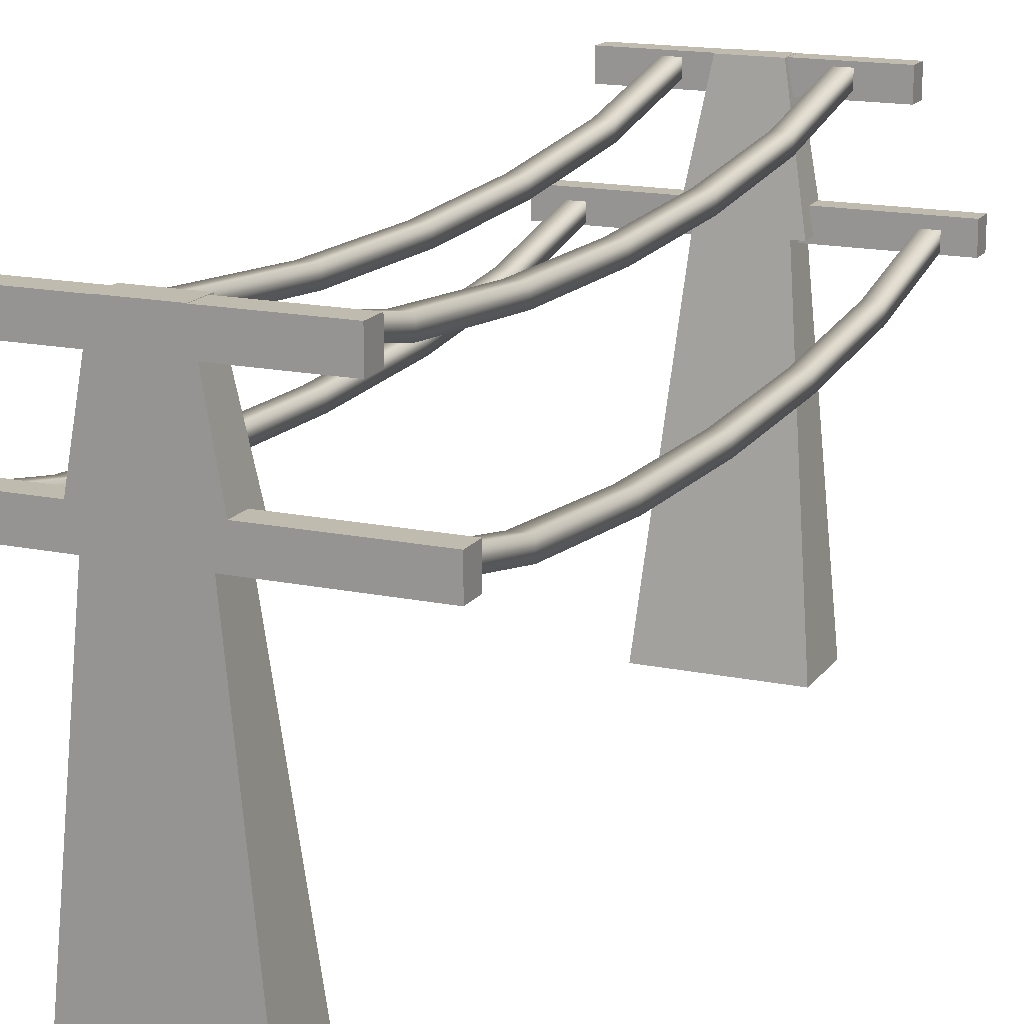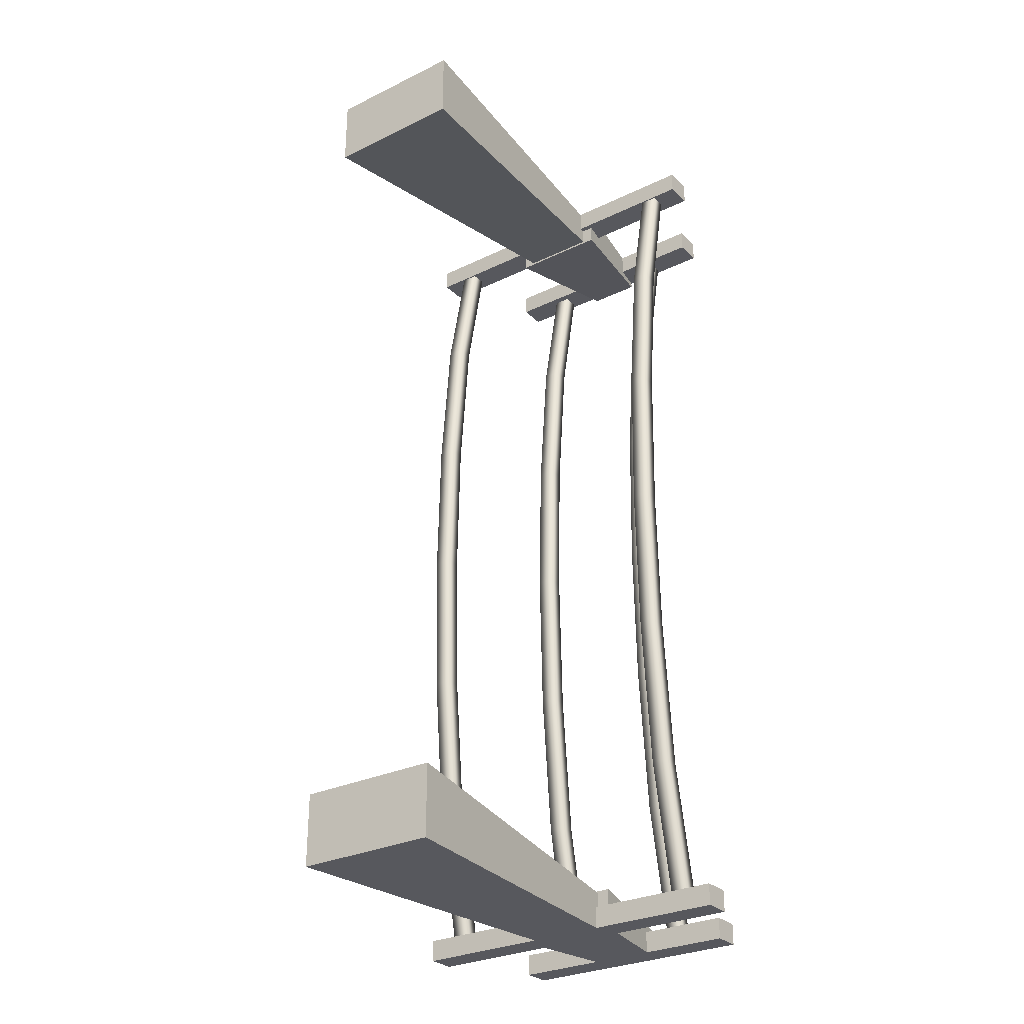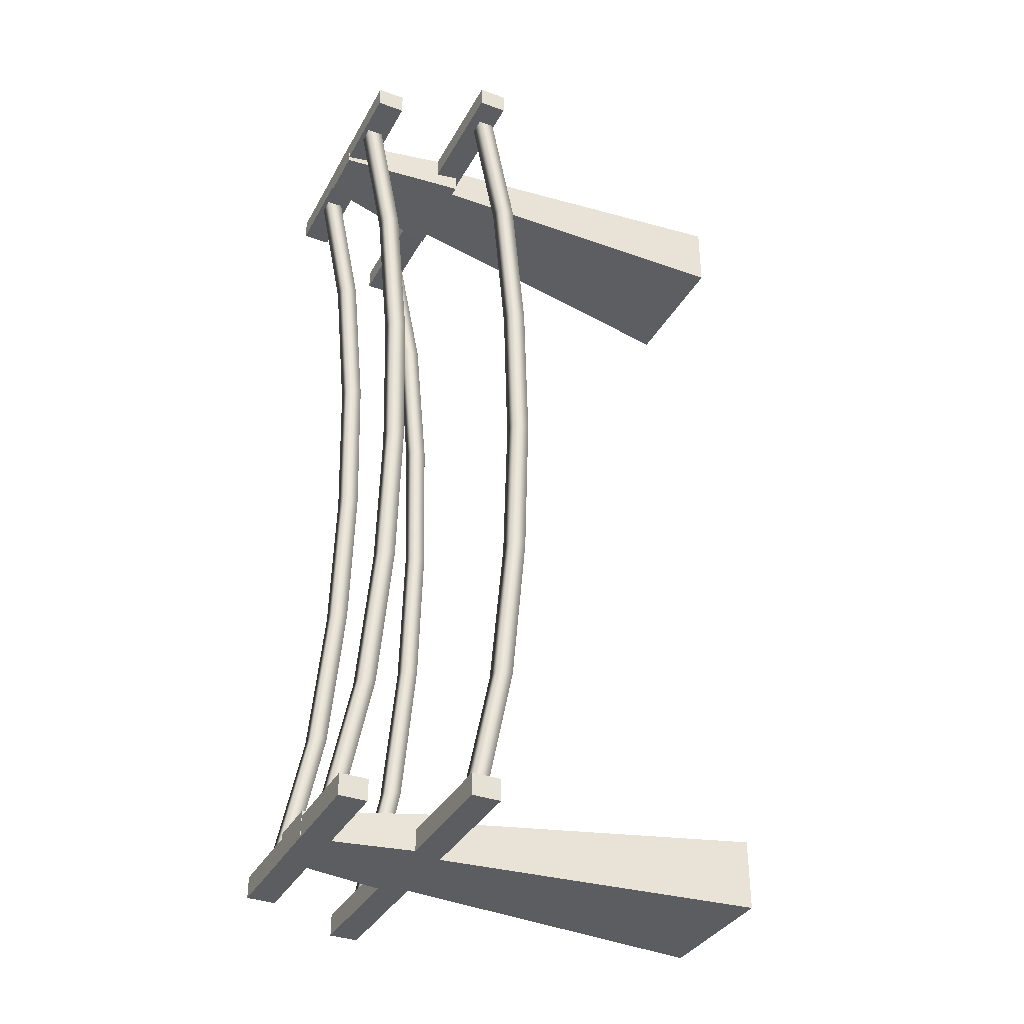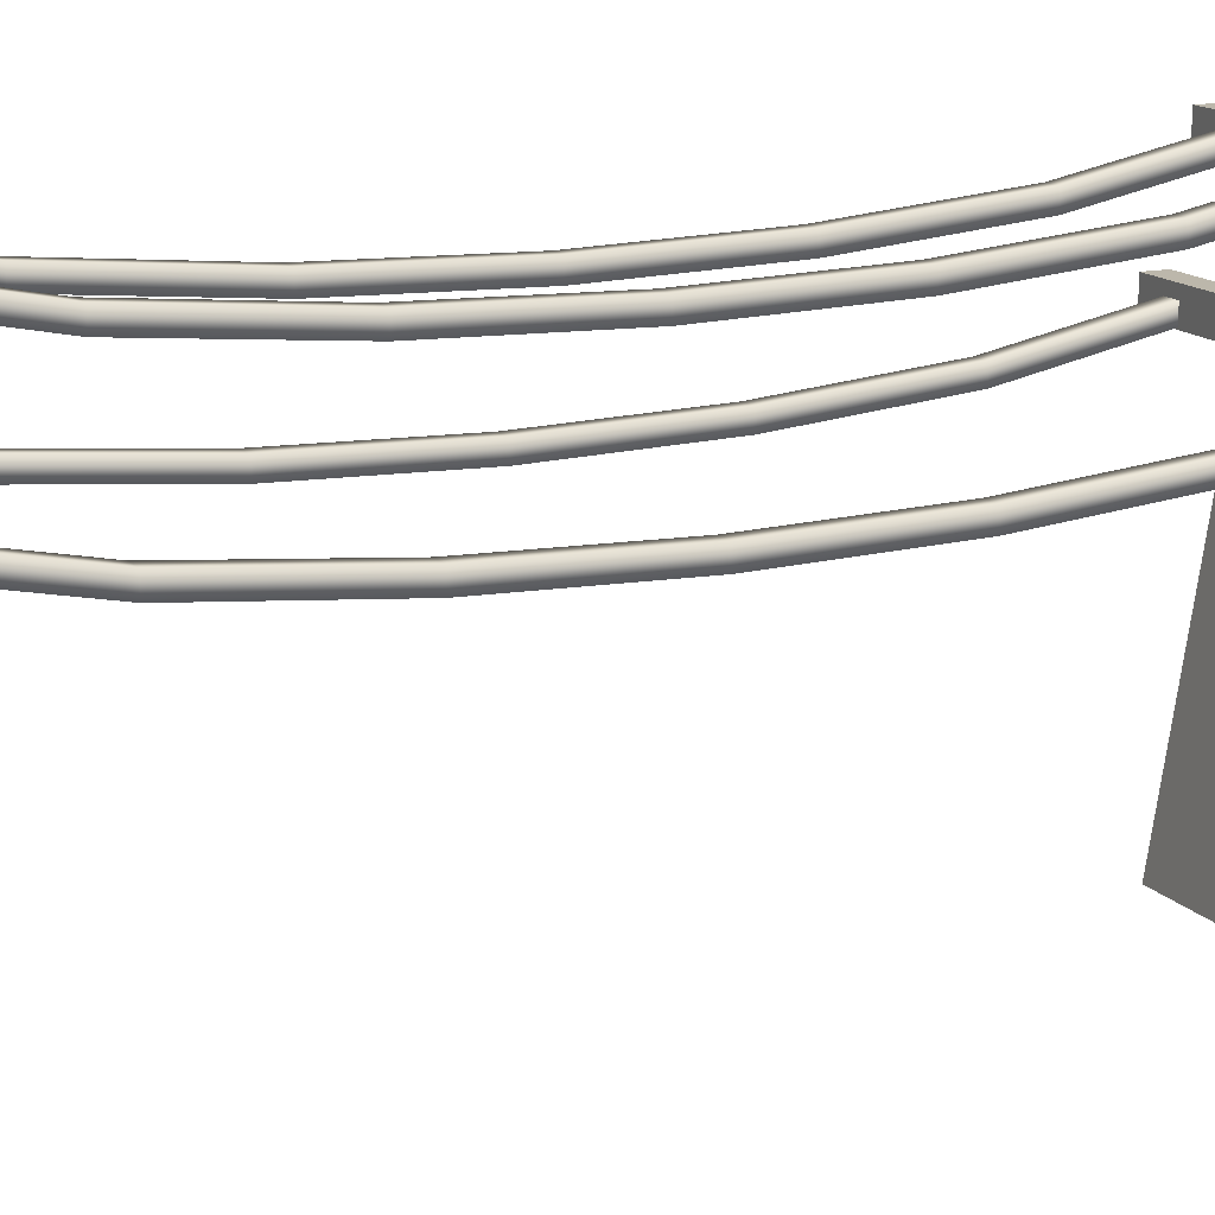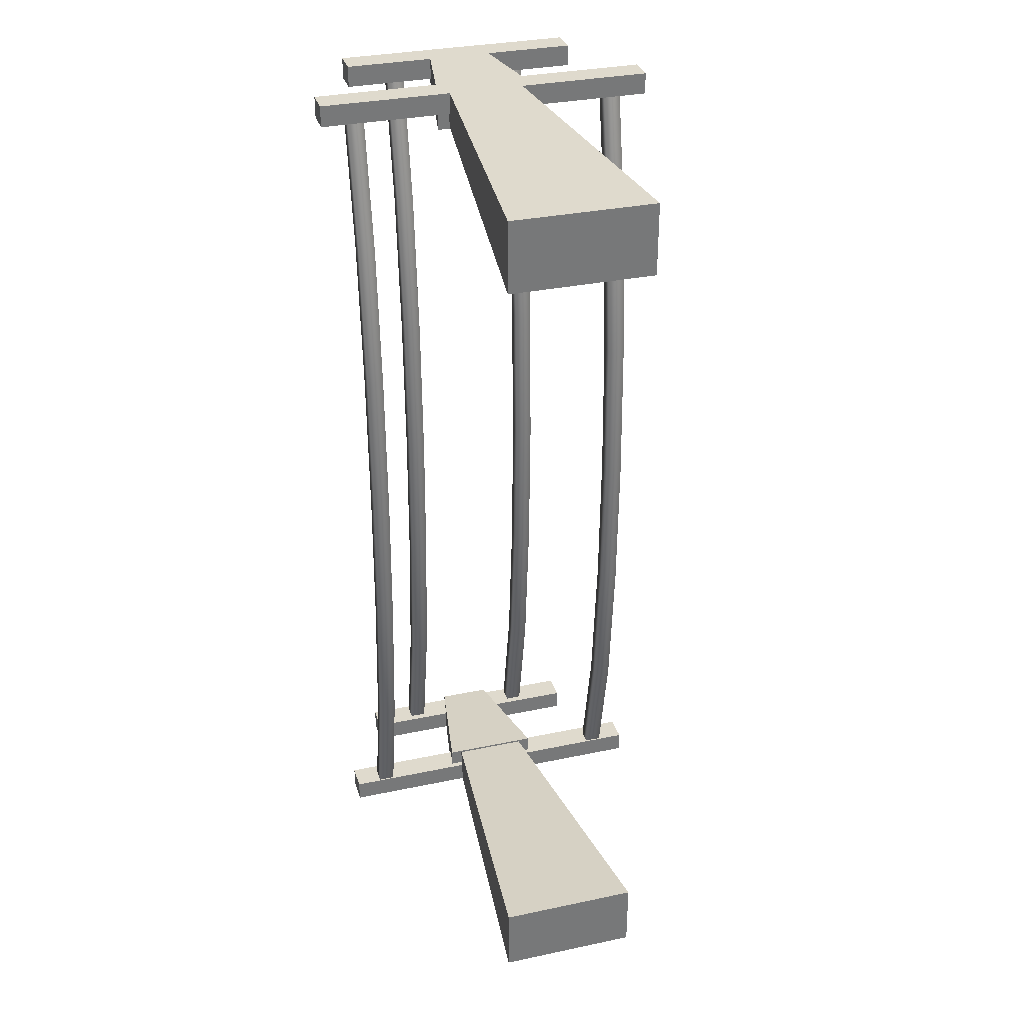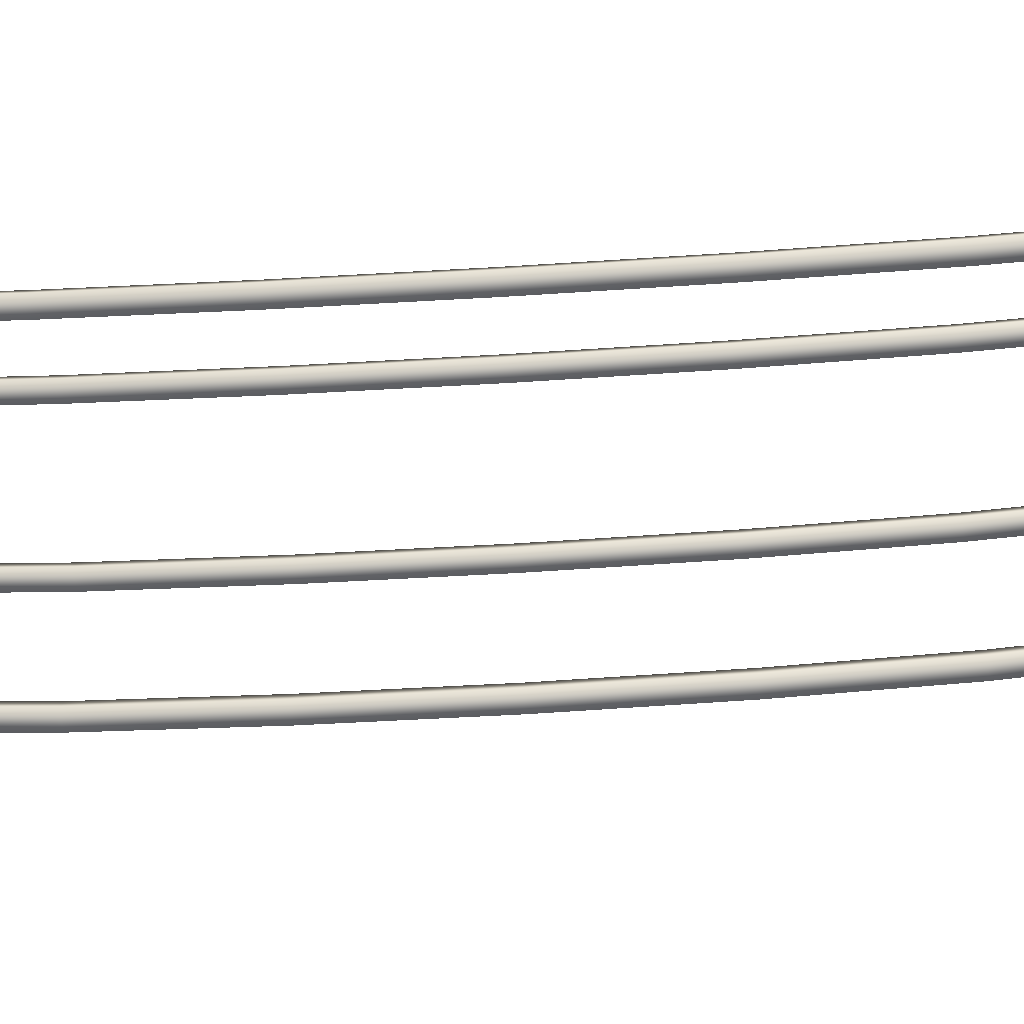
<metadata>
{"format":"obj","ext":"obj","renderer":"f3d","projection":"perspective","resolution":1024,"background":"white","views":[{"elev":16.1,"azim":-156.5,"up":"+Y"},{"elev":-28.9,"azim":35.9,"up":"+Z"},{"elev":-35.6,"azim":-115.6,"up":"+Z"},{"elev":14.4,"azim":-114.9,"up":"+Y"},{"elev":32.7,"azim":-16.3,"up":"+Z"},{"elev":-78.0,"azim":93.3,"up":"+Y"}]}
</metadata>
<code>
g default
v 0.9534 0 1.247
v 1.047 0 1.247
v 0.975 0.216 1.225
v 1.025 0.216 1.225
v 0.975 0.216 1.2
v 1.025 0.216 1.2
v 0.9534 0 1.2
v 1.047 0 1.2
v 0.8861 0.2122 1.214
v 1.114 0.2122 1.214
v 0.8861 0.2308 1.214
v 1.114 0.2308 1.214
v 0.8861 0.2308 1.2
v 1.114 0.2308 1.2
v 0.8861 0.2122 1.2
v 1.114 0.2122 1.2
v 0.9199 0.2824 1.214
v 1.08 0.2824 1.214
v 0.9199 0.301 1.214
v 1.08 0.301 1.214
v 0.9199 0.301 1.2
v 1.08 0.301 1.2
v 0.9199 0.2824 1.2
v 1.08 0.2824 1.2
v 0.9669 0.216 1.226
v 1.033 0.216 1.226
v 0.9822 0.3012 1.218
v 1.018 0.3012 1.218
v 0.9822 0.3012 1.2
v 1.018 0.3012 1.2
v 0.9669 0.216 1.2
v 1.033 0.216 1.2
v 0.9042 0.2162 1.2
v 0.9042 0.2162 1.8
v 0.9042 0.2269 1.2
v 0.9042 0.2269 1.8
v 0.9154 0.2269 1.2
v 0.9154 0.2269 1.8
v 0.9154 0.2162 1.2
v 0.9154 0.2162 1.8
v 0.9154 0.1959 1.3
v 0.9154 0.1868 1.4
v 0.9154 0.184 1.5
v 0.9154 0.1868 1.6
v 0.9154 0.1959 1.7
v 0.9154 0.2066 1.3
v 0.9154 0.1975 1.4
v 0.9154 0.1948 1.5
v 0.9154 0.1975 1.6
v 0.9154 0.2066 1.7
v 0.9042 0.2066 1.3
v 0.9042 0.1975 1.4
v 0.9042 0.1948 1.5
v 0.9042 0.1975 1.6
v 0.9042 0.2066 1.7
v 0.9042 0.1959 1.3
v 0.9042 0.1868 1.4
v 0.9042 0.184 1.5
v 0.9042 0.1868 1.6
v 0.9042 0.1959 1.7
v 1.096 0.2162 1.8
v 1.096 0.2162 1.2
v 1.096 0.2269 1.8
v 1.096 0.2269 1.2
v 1.085 0.2269 1.8
v 1.085 0.2269 1.2
v 1.085 0.2162 1.8
v 1.085 0.2162 1.2
v 1.085 0.1959 1.7
v 1.085 0.1868 1.6
v 1.085 0.184 1.5
v 1.085 0.1868 1.4
v 1.085 0.1959 1.3
v 1.085 0.2066 1.7
v 1.085 0.1975 1.6
v 1.085 0.1948 1.5
v 1.085 0.1975 1.4
v 1.085 0.2066 1.3
v 1.096 0.2066 1.7
v 1.096 0.1975 1.6
v 1.096 0.1948 1.5
v 1.096 0.1975 1.4
v 1.096 0.2066 1.3
v 1.096 0.1959 1.7
v 1.096 0.1868 1.6
v 1.096 0.184 1.5
v 1.096 0.1868 1.4
v 1.096 0.1959 1.3
v 1.047 0.2902 1.8
v 1.047 0.2902 1.2
v 1.047 0.3009 1.8
v 1.047 0.3009 1.2
v 1.035 0.3009 1.8
v 1.035 0.3009 1.2
v 1.035 0.2902 1.8
v 1.035 0.2902 1.2
v 1.035 0.2699 1.7
v 1.035 0.2608 1.6
v 1.035 0.258 1.5
v 1.035 0.2608 1.4
v 1.035 0.2699 1.3
v 1.035 0.2806 1.7
v 1.035 0.2715 1.6
v 1.035 0.2688 1.5
v 1.035 0.2715 1.4
v 1.035 0.2806 1.3
v 1.047 0.2806 1.7
v 1.047 0.2715 1.6
v 1.047 0.2688 1.5
v 1.047 0.2715 1.4
v 1.047 0.2806 1.3
v 1.047 0.2699 1.7
v 1.047 0.2608 1.6
v 1.047 0.258 1.5
v 1.047 0.2608 1.4
v 1.047 0.2699 1.3
v 0.9492 0.2902 1.2
v 0.9492 0.2902 1.8
v 0.9492 0.3009 1.2
v 0.9492 0.3009 1.8
v 0.9604 0.3009 1.2
v 0.9604 0.3009 1.8
v 0.9604 0.2902 1.2
v 0.9604 0.2902 1.8
v 0.9604 0.2699 1.3
v 0.9604 0.2608 1.4
v 0.9604 0.258 1.5
v 0.9604 0.2608 1.6
v 0.9604 0.2699 1.7
v 0.9604 0.2806 1.3
v 0.9604 0.2715 1.4
v 0.9604 0.2688 1.5
v 0.9604 0.2715 1.6
v 0.9604 0.2806 1.7
v 0.9492 0.2806 1.3
v 0.9492 0.2715 1.4
v 0.9492 0.2688 1.5
v 0.9492 0.2715 1.6
v 0.9492 0.2806 1.7
v 0.9492 0.2699 1.3
v 0.9492 0.2608 1.4
v 0.9492 0.258 1.5
v 0.9492 0.2608 1.6
v 0.9492 0.2699 1.7
v 1.047 0 1.753
v 0.9534 0 1.753
v 1.025 0.216 1.775
v 0.975 0.216 1.775
v 1.025 0.216 1.8
v 0.975 0.216 1.8
v 1.047 0 1.8
v 0.9534 0 1.8
v 1.114 0.2122 1.786
v 0.8861 0.2122 1.786
v 1.114 0.2308 1.786
v 0.8861 0.2308 1.786
v 1.114 0.2308 1.8
v 0.8861 0.2308 1.8
v 1.114 0.2122 1.8
v 0.8861 0.2122 1.8
v 1.08 0.2824 1.786
v 0.9199 0.2824 1.786
v 1.08 0.301 1.786
v 0.9199 0.301 1.786
v 1.08 0.301 1.8
v 0.9199 0.301 1.8
v 1.08 0.2824 1.8
v 0.9199 0.2824 1.8
v 1.033 0.216 1.774
v 0.9669 0.216 1.774
v 1.018 0.3012 1.782
v 0.9822 0.3012 1.782
v 1.018 0.3012 1.8
v 0.9822 0.3012 1.8
v 1.033 0.216 1.8
v 0.9669 0.216 1.8
g polySurface61
f 1 2 3
f 3 2 4
f 3 4 5
f 5 4 6
f 5 6 7
f 7 6 8
f 7 8 1
f 1 8 2
f 2 8 4
f 4 8 6
f 1 3 7
f 7 3 5
f 9 10 11
f 11 10 12
f 11 12 13
f 13 12 14
f 13 14 15
f 15 14 16
f 15 16 9
f 9 16 10
f 10 16 12
f 12 16 14
f 15 9 13
f 13 9 11
f 17 18 19
f 19 18 20
f 19 20 21
f 21 20 22
f 21 22 23
f 23 22 24
f 23 24 17
f 17 24 18
f 18 24 20
f 20 24 22
f 23 17 21
f 21 17 19
f 25 26 27
f 27 26 28
f 27 28 29
f 29 28 30
f 29 30 31
f 31 30 32
f 31 32 25
f 25 32 26
f 26 32 28
f 28 32 30
f 25 27 31
f 31 27 29
f 56 51 33
f 33 51 35
f 35 51 37
f 37 51 46
f 37 46 39
f 39 46 41
f 39 41 33
f 33 41 56
f 60 45 34
f 34 45 40
f 59 44 60
f 60 44 45
f 58 43 59
f 59 43 44
f 57 42 58
f 58 42 43
f 56 41 57
f 57 41 42
f 45 50 40
f 40 50 38
f 44 49 45
f 45 49 50
f 43 48 44
f 44 48 49
f 47 48 42
f 42 48 43
f 46 47 41
f 41 47 42
f 50 55 38
f 38 55 36
f 49 54 50
f 50 54 55
f 48 53 49
f 49 53 54
f 47 52 48
f 48 52 53
f 46 51 47
f 47 51 52
f 60 34 55
f 55 34 36
f 59 60 54
f 54 60 55
f 58 59 53
f 53 59 54
f 52 57 53
f 53 57 58
f 51 56 52
f 52 56 57
f 84 79 61
f 61 79 63
f 63 79 65
f 65 79 74
f 65 74 67
f 67 74 69
f 67 69 61
f 61 69 84
f 88 73 62
f 62 73 68
f 87 72 88
f 88 72 73
f 86 71 87
f 87 71 72
f 85 70 86
f 86 70 71
f 84 69 85
f 85 69 70
f 73 78 68
f 68 78 66
f 72 77 73
f 73 77 78
f 71 76 72
f 72 76 77
f 75 76 70
f 70 76 71
f 74 75 69
f 69 75 70
f 78 83 66
f 66 83 64
f 77 82 78
f 78 82 83
f 76 81 77
f 77 81 82
f 75 80 76
f 76 80 81
f 74 79 75
f 75 79 80
f 88 62 83
f 83 62 64
f 87 88 82
f 82 88 83
f 86 87 81
f 81 87 82
f 80 85 81
f 81 85 86
f 79 84 80
f 80 84 85
f 112 107 89
f 89 107 91
f 91 107 93
f 93 107 102
f 93 102 95
f 95 102 97
f 95 97 89
f 89 97 112
f 116 101 90
f 90 101 96
f 115 100 116
f 116 100 101
f 114 99 115
f 115 99 100
f 113 98 114
f 114 98 99
f 112 97 113
f 113 97 98
f 101 106 96
f 96 106 94
f 100 105 101
f 101 105 106
f 99 104 100
f 100 104 105
f 103 104 98
f 98 104 99
f 102 103 97
f 97 103 98
f 106 111 94
f 94 111 92
f 105 110 106
f 106 110 111
f 104 109 105
f 105 109 110
f 103 108 104
f 104 108 109
f 102 107 103
f 103 107 108
f 116 90 111
f 111 90 92
f 115 116 110
f 110 116 111
f 114 115 109
f 109 115 110
f 108 113 109
f 109 113 114
f 107 112 108
f 108 112 113
f 140 135 117
f 117 135 119
f 119 135 121
f 121 135 130
f 121 130 123
f 123 130 125
f 123 125 117
f 117 125 140
f 144 129 118
f 118 129 124
f 143 128 144
f 144 128 129
f 142 127 143
f 143 127 128
f 141 126 142
f 142 126 127
f 140 125 141
f 141 125 126
f 129 134 124
f 124 134 122
f 128 133 129
f 129 133 134
f 127 132 128
f 128 132 133
f 131 132 126
f 126 132 127
f 130 131 125
f 125 131 126
f 134 139 122
f 122 139 120
f 133 138 134
f 134 138 139
f 132 137 133
f 133 137 138
f 131 136 132
f 132 136 137
f 130 135 131
f 131 135 136
f 144 118 139
f 139 118 120
f 143 144 138
f 138 144 139
f 142 143 137
f 137 143 138
f 136 141 137
f 137 141 142
f 135 140 136
f 136 140 141
f 145 146 147
f 147 146 148
f 147 148 149
f 149 148 150
f 149 150 151
f 151 150 152
f 151 152 145
f 145 152 146
f 146 152 148
f 148 152 150
f 145 147 151
f 151 147 149
f 153 154 155
f 155 154 156
f 155 156 157
f 157 156 158
f 157 158 159
f 159 158 160
f 159 160 153
f 153 160 154
f 154 160 156
f 156 160 158
f 159 153 157
f 157 153 155
f 161 162 163
f 163 162 164
f 163 164 165
f 165 164 166
f 165 166 167
f 167 166 168
f 167 168 161
f 161 168 162
f 162 168 164
f 164 168 166
f 167 161 165
f 165 161 163
f 169 170 171
f 171 170 172
f 171 172 173
f 173 172 174
f 173 174 175
f 175 174 176
f 175 176 169
f 169 176 170
f 170 176 172
f 172 176 174
f 169 171 175
f 175 171 173

</code>
